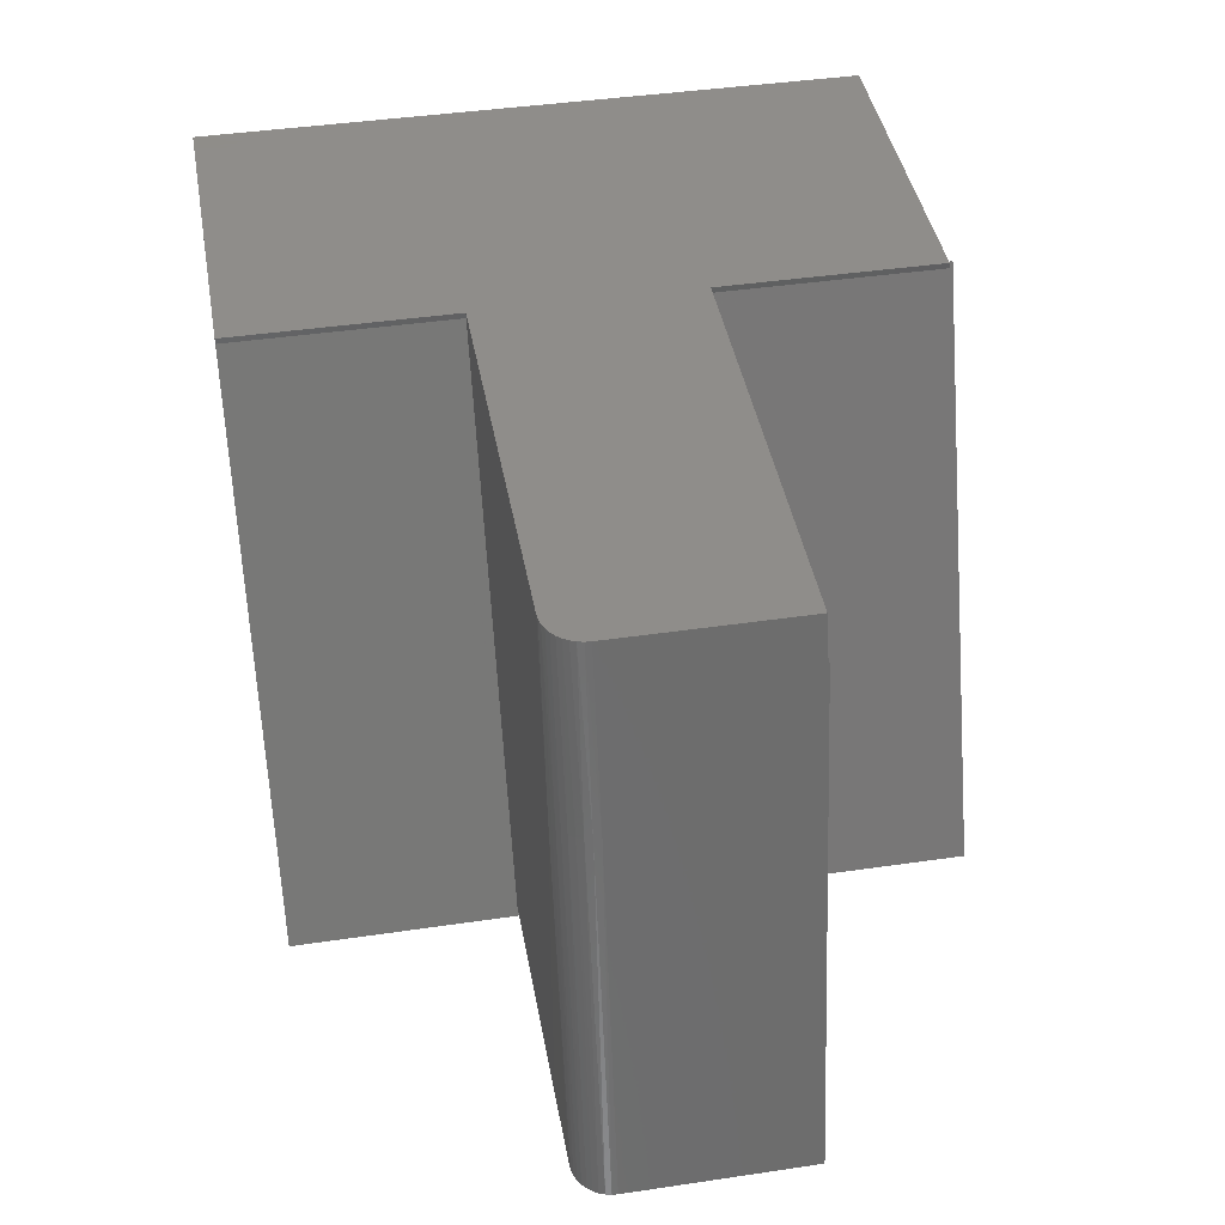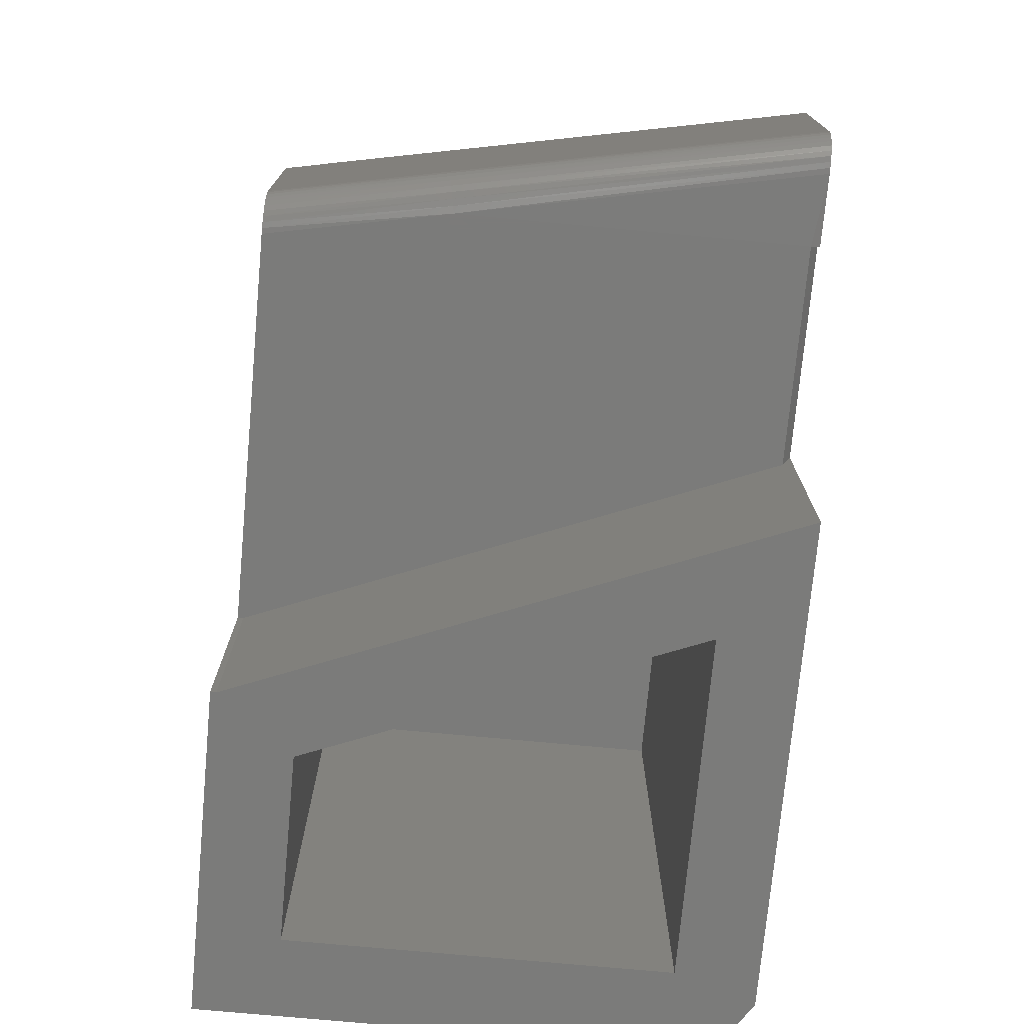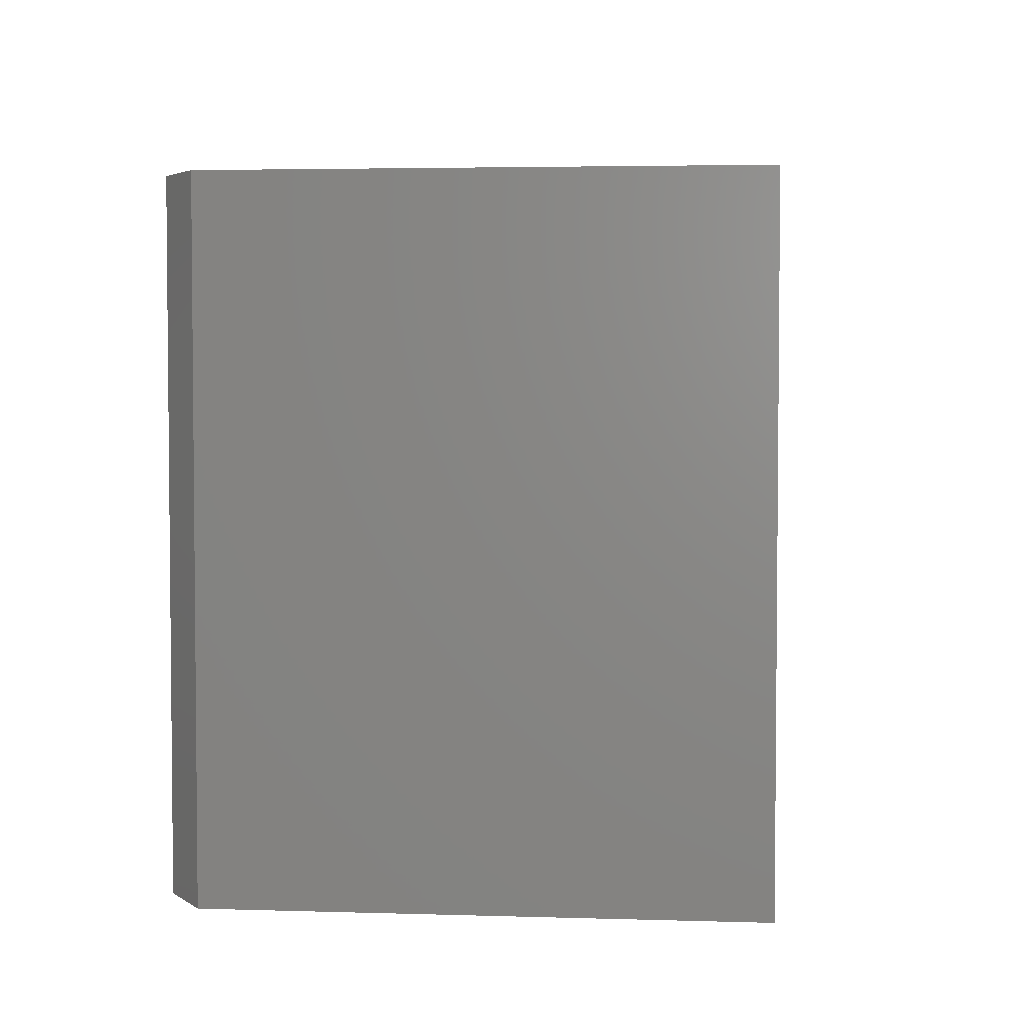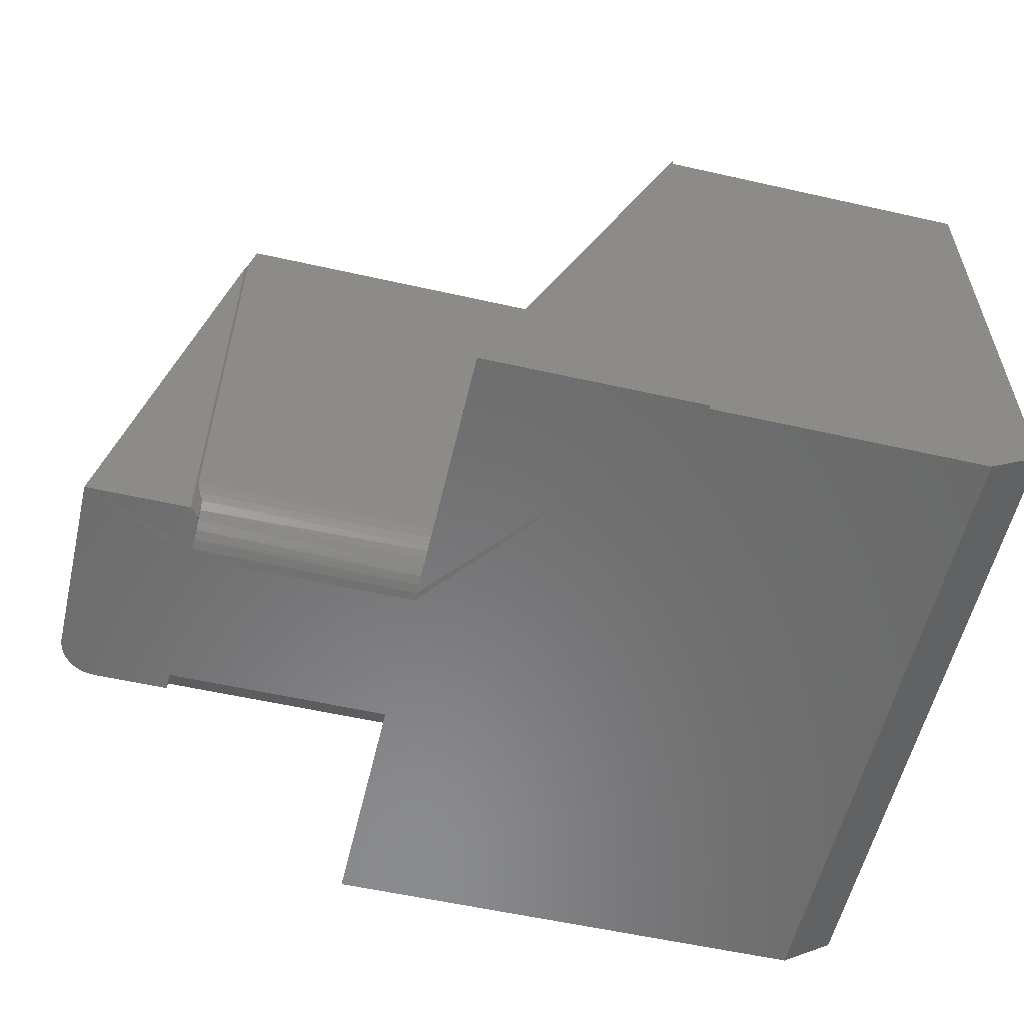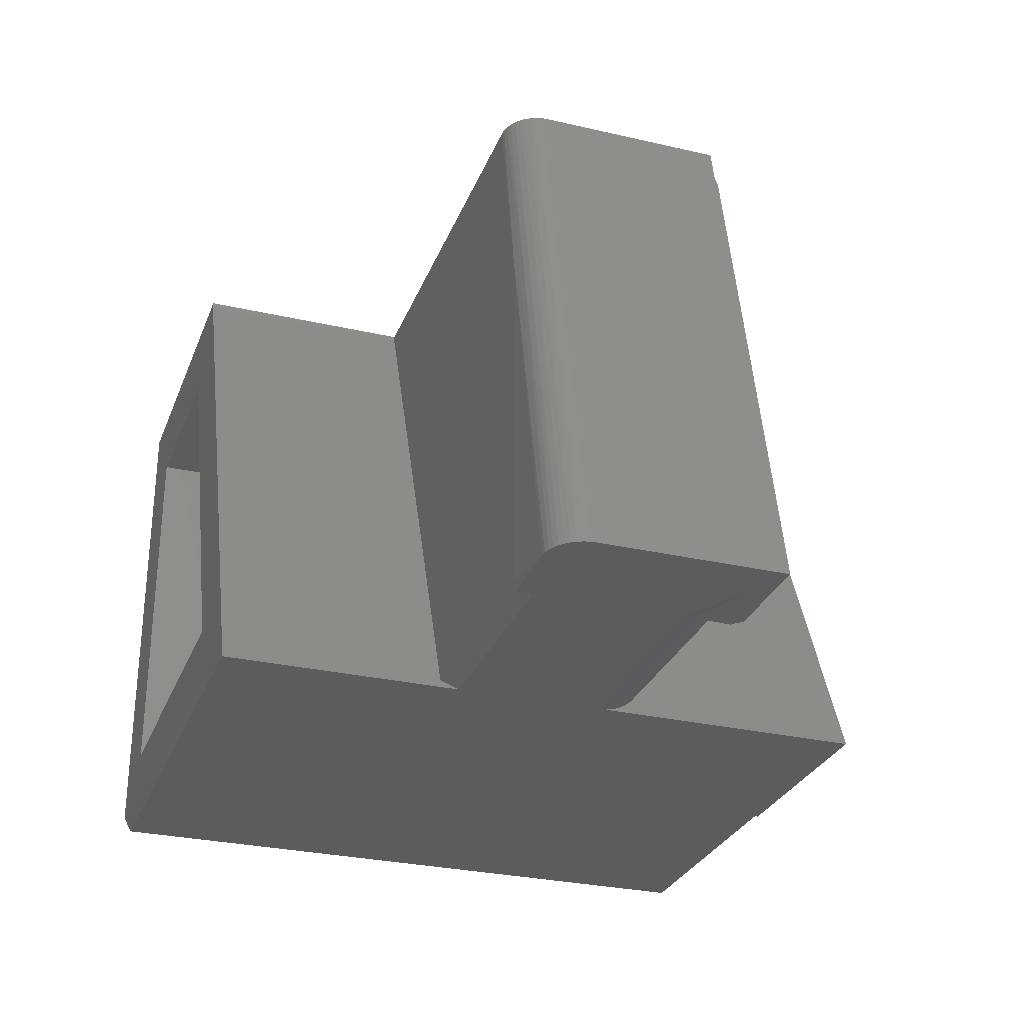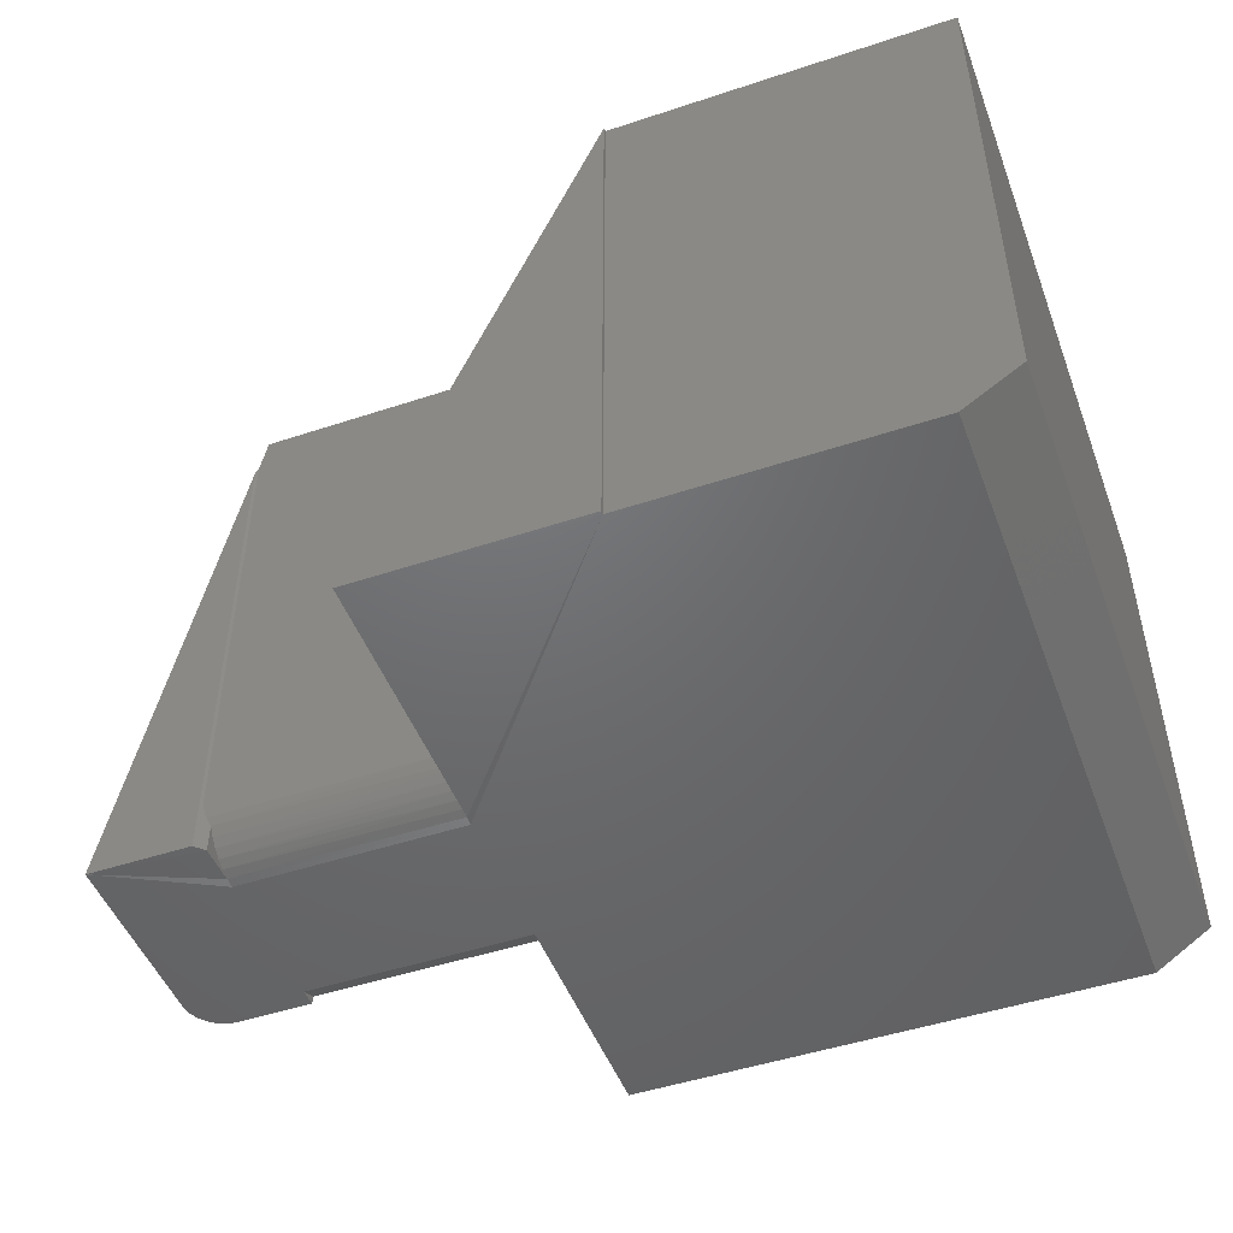
<metadata>
{"format":"stl","ext":"stl","renderer":"f3d","projection":"perspective","resolution":1024,"background":"white","views":[{"elev":42.0,"azim":79.9,"up":"+Z"},{"elev":-74.1,"azim":84.7,"up":"+Y"},{"elev":3.6,"azim":-84.2,"up":"+Y"},{"elev":-56.9,"azim":166.8,"up":"+Z"},{"elev":-29.1,"azim":71.1,"up":"+Z"},{"elev":-48.6,"azim":-159.7,"up":"+Z"}]}
</metadata>
<code>
# stl→obj: 106 verts, 208 faces
v 0 0 0.03125
v 0.04688 0 1.435e-17
v 0.07031 0 0.07031
v 0.07031 0 0.3984
v 0 0 0.4688
v 0.3649 0 0.07031
v 0.4688 0 -1.148e-17
v 0.2336 0 0.3984
v 0.2832 0 0.4638
v 0.2832 0 0.4688
v 0.3649 0.2568 0.07031
v 0.2336 0.2568 0.3984
v 0.07031 0.4892 0.3984
v 0.07031 0.4892 0.07031
v 0.3516 0.4922 0.07031
v 0.3516 0.4892 0.07031
v 0.3649 0.3027 0.07031
v 0.3649 0.4922 0.07031
v 0.6642 0.3027 0.07031
v 0.6562 0.2568 0.07031
v 0.6642 0.2578 0.07031
v 0.2336 0.4892 0.3984
v 0.2336 0.3027 0.3984
v 0.5986 0.3027 0.3984
v 0.5986 0.2568 0.3984
v 0.6562 0.2568 0.1102
v 0.3516 0.4922 0.1036
v 0.3516 0.4892 0.1036
v 0.6244 0.1865 0.4688
v 0.6292 0.1869 0.4688
v 0.6341 0.188 0.4688
v 0.2812 0.5595 0.4688
v 0.2832 0.373 0.4688
v 0.2832 0.5595 0.4688
v 0 0.5595 0.4688
v 0.2832 0.1865 0.4688
v 0.6387 0.1899 0.4688
v 0.643 0.1924 0.4688
v 0.6468 0.1956 0.4688
v 0.6501 0.1993 0.4688
v 0.6528 0.2035 0.4688
v 0.6547 0.2081 0.4688
v 0.6559 0.2129 0.4688
v 0.6562 0.2178 0.4688
v 0.6562 0.373 0.4688
v 0.4688 0.5625 -1.148e-17
v 0.4685 0.3335 0.0005795
v 0.2812 0.5595 0
v 0.6562 0.1875 0
v 0.728 0.189 -2.736e-17
v 0.7181 0.1875 -3.789e-18
v 0.7231 0.1879 -2.706e-17
v 0.4688 0.3262 -1.148e-17
v 0.2812 0.5625 0
v 0.6562 0.3262 -2.296e-17
v 0.75 0.2188 -2.87e-17
v 0.6562 0.2021 -2.296e-17
v 0.4688 0.2021 -1.148e-17
v 0.7466 0.2047 -2.85e-17
v 0.744 0.2005 -2.834e-17
v 0.7408 0.1967 -2.814e-17
v 0.7369 0.1935 -2.79e-17
v 0.7327 0.1909 -2.764e-17
v 0.75 0.375 -5.741e-18
v 0.6562 0.3344 0.0007383
v 0.6562 0.3672 -2.296e-17
v 0.6641 0.375 -4.784e-19
v 0.04688 0.5595 1.435e-17
v 0.7496 0.2141 -2.868e-17
v 0.7485 0.2093 -2.861e-17
v 0.6562 0.3425 0.00293
v 0.6562 0.35 0.006506
v 0.6562 0.3567 0.01135
v 0.6562 0.3625 0.01732
v 0.6562 0.3672 0.02422
v 0.6621 0.373 0.4396
v 0.6641 0.375 0.4297
v 0.6621 0.373 0.04688
v 0.6593 0.3702 0.03086
v 0.6607 0.3717 0.03561
v 0.6617 0.3727 0.04109
v 0.6869 0.2188 0.3155
v 0.6863 0.2127 0.3154
v 0.6562 0.1865 0.3094
v 0.6622 0.1881 0.3106
v 0.6846 0.2068 0.3151
v 0.6817 0.2014 0.3145
v 0.6779 0.1967 0.3137
v 0.6733 0.1928 0.3128
v 0.668 0.1899 0.3118
v 0.6562 0.1865 0.007812
v 0 0.5595 0.03125
v 0.2832 0.5595 0.4638
v 0.2812 0.5625 0.4688
v 0.2832 0.373 0.4638
v 0.45 0.373 0.04688
v 0.4529 0.3725 0.03963
v 0.4564 0.3702 0.03077
v 0.4598 0.3662 0.02245
v 0.461 0.3641 0.01938
v 0.4632 0.3593 0.01378
v 0.4652 0.3538 0.008995
v 0.4667 0.3475 0.005138
v 0.4678 0.3407 0.002309
v 0.4656 0.1865 0.007812
v 0.2832 0.1865 0.4638
f 1 2 3
f 1 3 4
f 1 4 5
f 3 2 6
f 6 2 7
f 6 7 8
f 8 7 9
f 8 9 10
f 4 8 5
f 5 8 10
f 6 8 11
f 11 8 12
f 13 4 14
f 14 4 3
f 15 16 6
f 15 6 11
f 15 11 17
f 15 17 18
f 17 11 19
f 19 11 20
f 19 20 21
f 16 14 6
f 6 14 3
f 13 22 23
f 13 23 12
f 13 12 8
f 13 8 4
f 23 24 12
f 12 24 25
f 26 20 25
f 25 20 11
f 25 11 12
f 26 21 20
f 25 24 26
f 26 24 19
f 26 19 21
f 27 15 18
f 28 27 18
f 28 18 17
f 28 17 23
f 28 23 22
f 27 28 15
f 15 28 16
f 22 13 28
f 28 13 14
f 28 14 16
f 19 24 17
f 17 24 23
f 29 30 31
f 32 33 34
f 35 5 10
f 35 10 36
f 35 36 33
f 35 33 32
f 36 29 31
f 36 31 37
f 36 37 38
f 36 38 39
f 36 39 40
f 36 40 41
f 36 41 42
f 36 42 43
f 36 43 44
f 36 44 45
f 36 45 33
f 46 47 48
f 49 50 51
f 50 52 51
f 53 48 47
f 48 54 46
f 55 56 53
f 57 58 59
f 57 59 60
f 57 60 61
f 57 61 62
f 57 62 63
f 57 63 50
f 57 50 49
f 64 56 55
f 64 55 65
f 64 65 66
f 64 66 67
f 58 7 2
f 58 2 68
f 58 68 48
f 58 48 53
f 58 53 56
f 58 56 69
f 58 69 70
f 58 70 59
f 66 65 71
f 66 71 72
f 66 72 73
f 66 73 74
f 66 74 75
f 76 77 78
f 67 66 75
f 67 75 79
f 67 79 80
f 67 80 81
f 67 81 78
f 67 78 77
f 77 64 67
f 56 64 82
f 44 82 64
f 44 64 77
f 44 77 76
f 44 76 45
f 82 69 56
f 82 83 69
f 84 52 85
f 84 51 52
f 70 69 83
f 83 86 70
f 70 86 59
f 59 86 87
f 59 87 60
f 60 87 88
f 63 62 89
f 89 90 63
f 63 90 50
f 50 90 85
f 50 85 52
f 89 62 88
f 88 62 61
f 88 61 60
f 91 51 84
f 91 49 51
f 57 49 91
f 92 68 1
f 1 68 2
f 35 92 5
f 5 92 1
f 93 94 32
f 95 96 93
f 46 94 93
f 46 93 96
f 46 96 97
f 46 97 98
f 46 98 99
f 46 99 100
f 46 100 101
f 46 101 102
f 46 102 103
f 46 103 104
f 46 104 47
f 58 105 7
f 7 105 106
f 7 106 9
f 32 94 48
f 48 94 54
f 10 9 36
f 36 9 106
f 105 58 91
f 91 58 57
f 33 95 34
f 34 95 93
f 35 32 92
f 92 32 48
f 92 48 68
f 32 34 93
f 105 91 84
f 105 84 106
f 106 84 29
f 106 29 36
f 96 76 78
f 76 96 45
f 45 96 95
f 45 95 33
f 96 81 97
f 96 78 81
f 65 104 71
f 71 104 103
f 71 103 72
f 72 103 102
f 72 102 73
f 102 101 73
f 74 73 101
f 101 100 74
f 79 98 97
f 80 79 97
f 80 97 81
f 75 74 100
f 75 100 99
f 75 99 98
f 75 98 79
f 55 53 65
f 65 53 47
f 65 47 104
f 94 46 54
f 84 30 29
f 84 85 30
f 82 43 83
f 82 44 43
f 31 30 85
f 85 90 31
f 31 90 37
f 37 90 89
f 37 89 38
f 38 89 88
f 41 40 87
f 87 86 41
f 41 86 42
f 42 86 83
f 42 83 43
f 87 40 88
f 88 40 39
f 88 39 38

</code>
